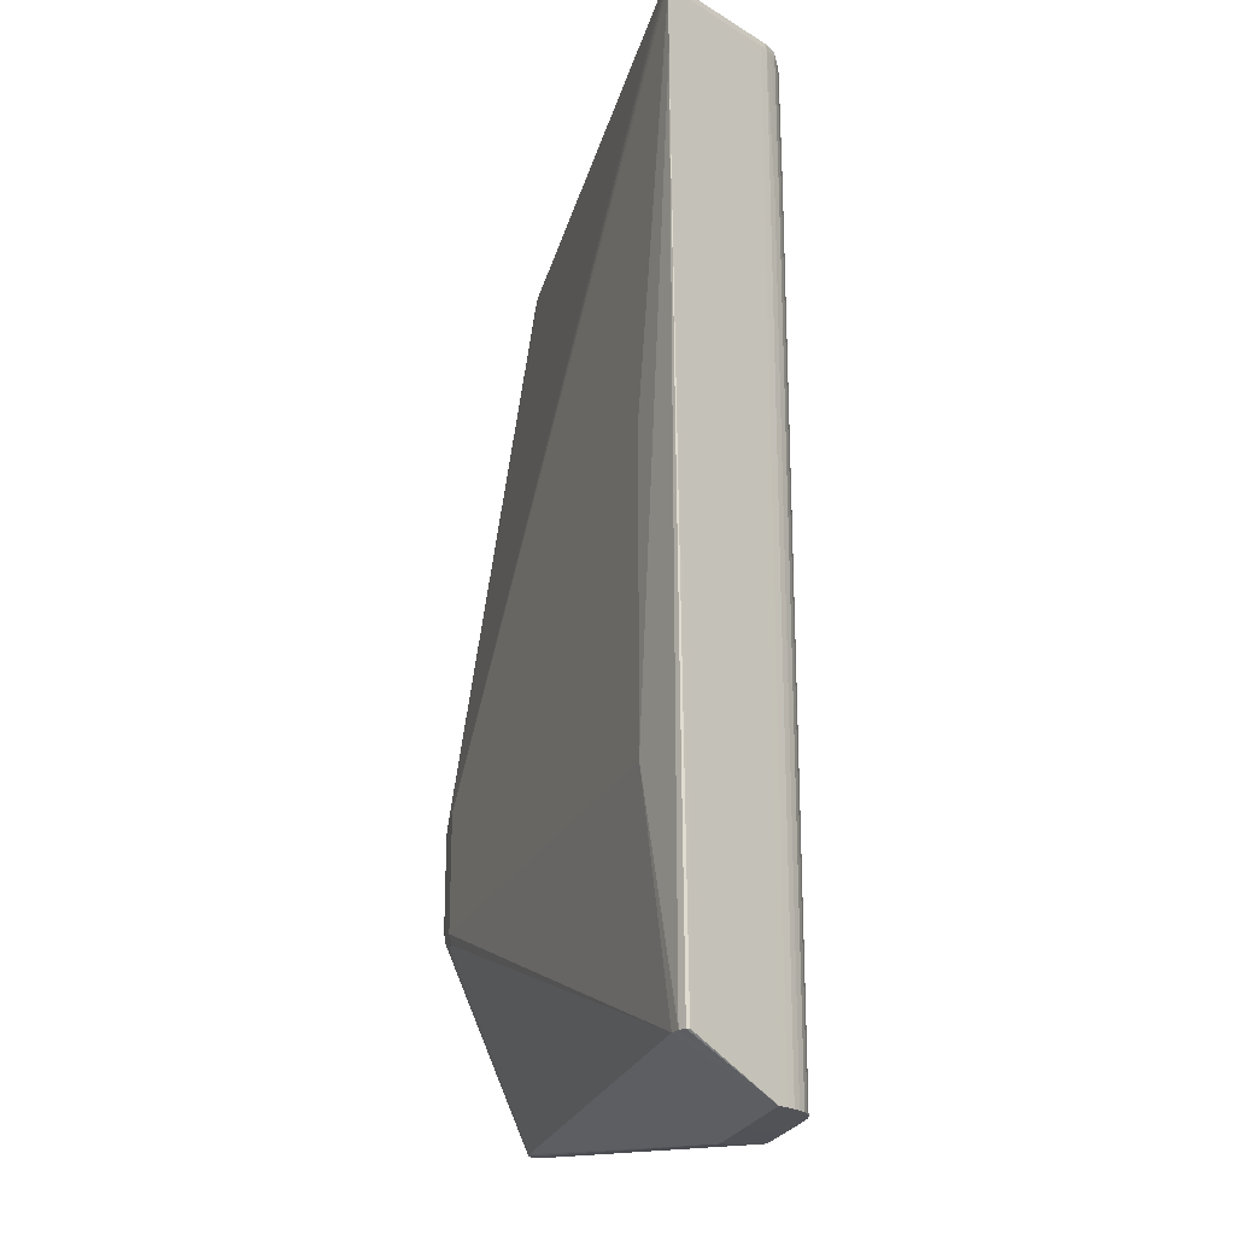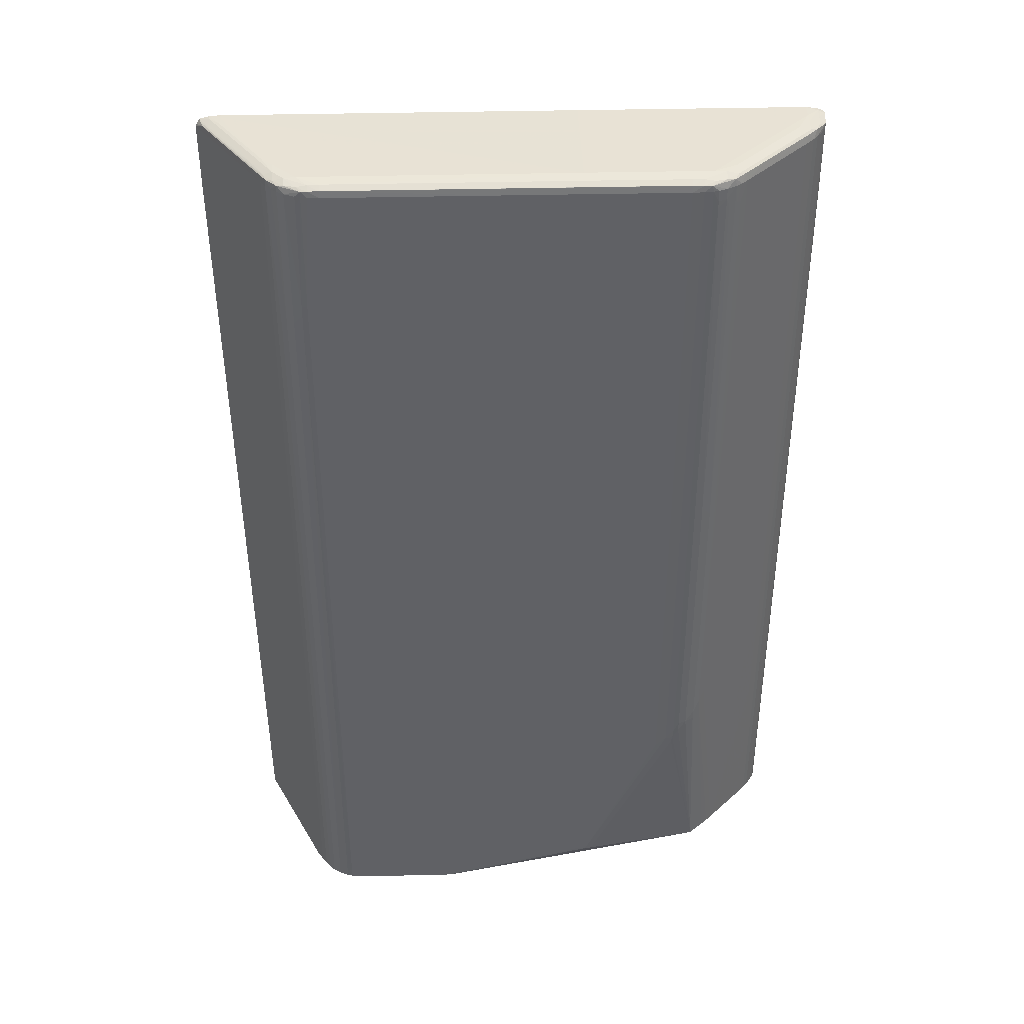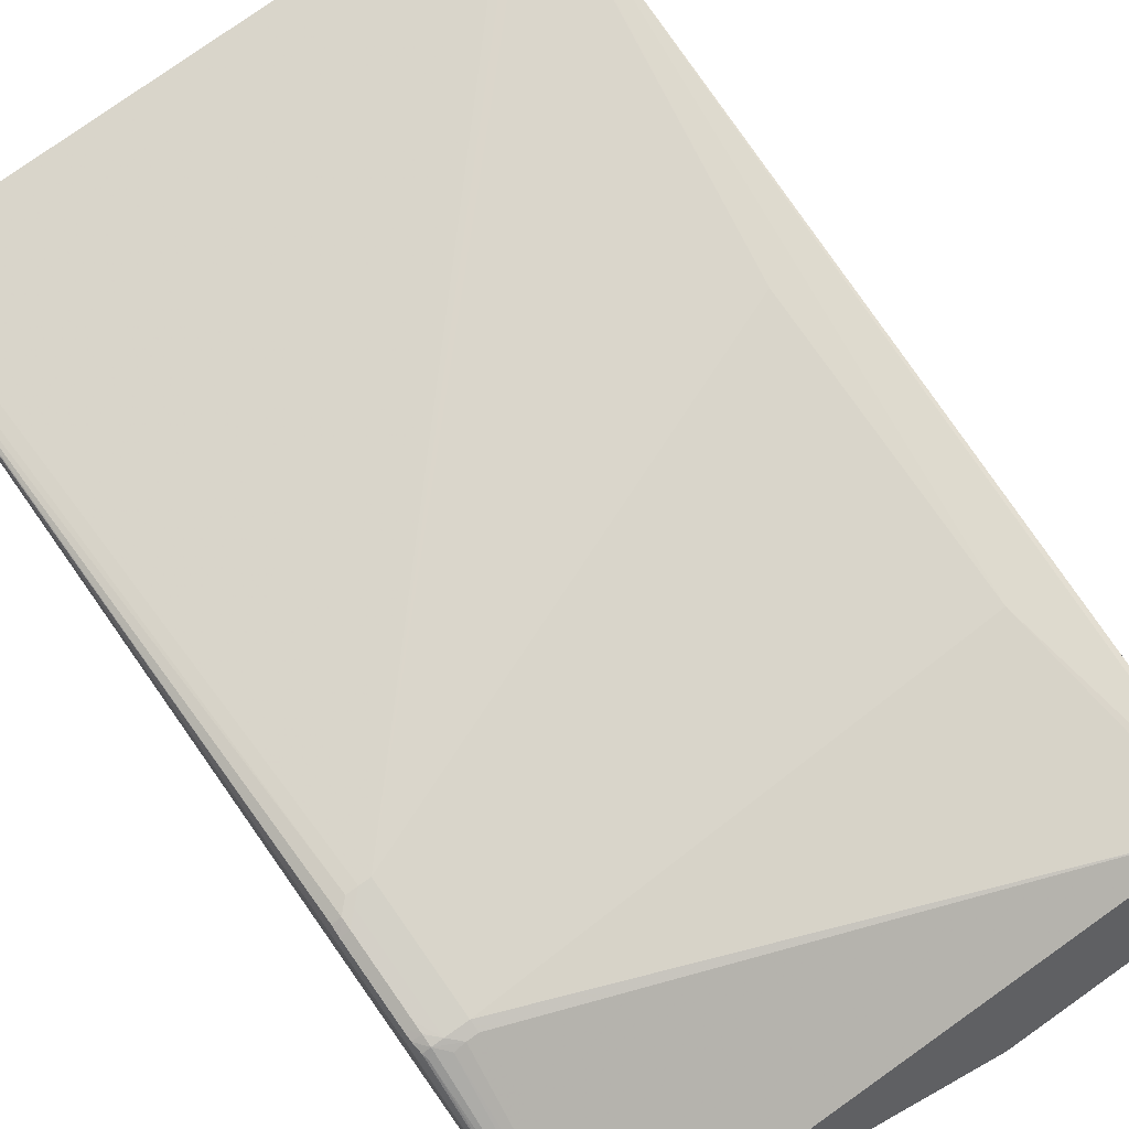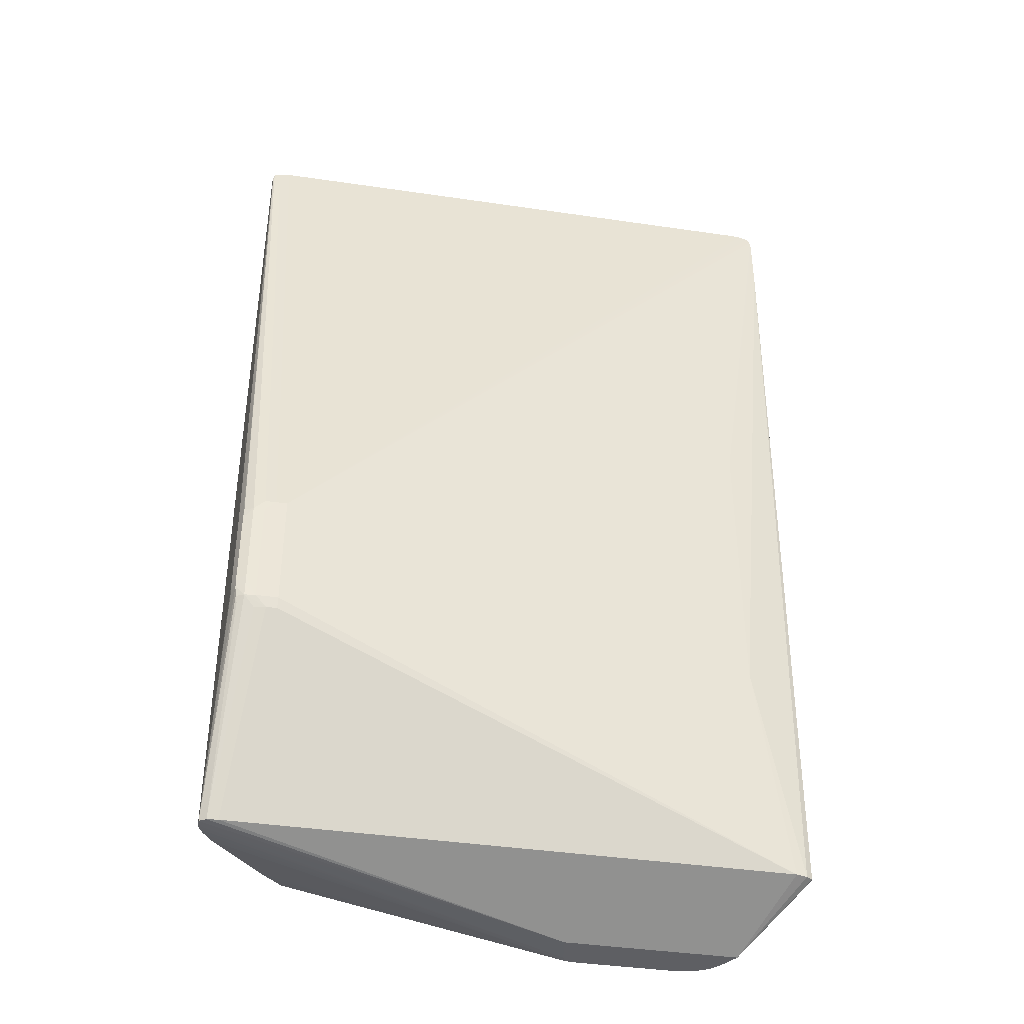
<metadata>
{"format":"obj","ext":"obj","renderer":"f3d","projection":"perspective","resolution":1024,"background":"white","views":[{"elev":-21.6,"azim":77.2,"up":"+Y"},{"elev":40.6,"azim":178.4,"up":"+Y"},{"elev":79.8,"azim":-35.2,"up":"+Z"},{"elev":-40.8,"azim":-10.2,"up":"+Y"}]}
</metadata>
<code>
v -0.02227 0.03752 0.008721
v -0.02227 0.03885 0.008721
v -0.02219 -0.02654 0.007936
v -0.02218 -0.02654 0.008541
v -0.02183 -0.01059 0.01422
v -0.02224 0.03885 0.009036
v -0.02221 0.03904 0.009036
v -0.02214 0.03936 0.009036
v -0.02216 0.03938 0.008721
v -0.0221 0.03932 0.007936
v -0.02206 0.03925 0.007526
v -0.02215 0.03885 0.007936
v -0.02218 0.03256 0.007936
v -0.02219 -0.001803 0.007936
v -0.02183 -0.005102 0.01422
v -0.02206 -0.02654 0.007522
v 0.004316 -0.02966 9.706e-05
v 0.003965 -0.02966 0.002272
v -0.02209 -0.001803 0.007607
v -0.02166 -0.02654 0.008841
v -0.02133 -0.01264 0.01471
v -0.02144 -0.01217 0.01482
v -0.02153 -0.01138 0.01489
v -0.0218 -0.01138 0.01422
v -0.02155 -0.01059 0.01489
v -0.02155 -0.005102 0.01489
v -0.02151 -0.004315 0.01488
v -0.02166 0.03958 0.009036
v -0.02087 -0.004315 0.01516
v -0.02009 -0.003534 0.01516
v -0.02166 0.0396 0.008721
v -0.02166 0.03953 0.007936
v -0.02164 0.0394 0.007228
v -0.02143 0.03885 0.006547
v -0.02182 0.03885 0.007132
v -0.02206 0.03885 0.007522
v -0.02137 0.03936 0.006618
v -0.02199 -0.02654 0.007401
v 0.004536 -0.02966 -0.0003569
v 0.009032 -0.02966 0.002272
v -0.02087 -0.02654 0.008928
v -0.02011 -0.01302 0.01487
v -0.02087 -0.01217 0.01511
v -0.02087 -0.01138 0.01517
v -0.02087 -0.01059 0.01518
v -0.02087 -0.005102 0.01518
v -0.02087 0.03968 0.009036
v -0.0193 -0.003534 0.01518
v -0.02009 -0.004315 0.01518
v -0.02087 0.03964 0.007153
v -0.02087 0.03968 0.007936
v -0.02089 0.03947 0.006362
v -0.0211 0.03885 0.006151
v -0.02117 -0.001803 0.00623
v -0.02143 -0.001803 0.006547
v -0.0217 -0.02654 0.006947
v -0.02183 -0.01397 0.007137
v -0.02063 0.03936 0.005822
v -0.02183 -0.02654 0.007137
v 0.005022 -0.02966 -0.0004211
v -0.02143 -0.02654 0.006547
v -0.02111 -0.02654 0.006154
v -0.02071 -0.02654 0.005746
v -0.01786 -0.02654 0.00286
v -0.01746 -0.02654 0.002469
v -0.01704 -0.02654 0.002076
v -0.01665 -0.02654 0.001732
v -0.01595 -0.02654 0.001123
v -0.007226 -0.02654 -0.0003553
v 0.009032 -0.02966 -0.0003721
v 0.01644 -0.02965 0.002272
v 0.01915 -0.02653 0.008928
v -0.01852 -0.02654 0.008928
v -0.0193 -0.01295 0.01498
v -0.02009 -0.01217 0.01518
v -0.005191 0.03968 0.009036
v -0.01852 -0.003534 0.01518
v -0.02008 0.03966 0.006372
v -0.0138 0.03968 0.0008765
v -0.01537 0.03966 0.001664
v -0.0201 0.03948 0.005559
v -0.02054 0.03885 0.005559
v -0.02071 0.02223 0.00574
v -0.02111 -0.001803 0.006154
v -0.0175 0.03938 0.002672
v 0.005805 -0.02966 -0.0004318
v -0.006735 -0.02654 -0.0004195
v -0.005965 -0.02654 -0.0004318
v -0.02071 -0.001803 0.00574
v -0.0206 -0.01397 0.005631
v -0.01603 -0.001803 0.001014
v -0.01603 -0.009025 0.001014
v -0.01563 -0.009813 0.0006213
v -0.01522 -0.01059 0.0003003
v -0.0152 -0.01138 0.0003003
v -0.01458 -0.01138 -5.578e-05
v -0.01402 -0.01216 -0.000256
v -0.01357 -0.01295 -0.0003431
v -0.01348 -0.01344 -0.0003278
v 0.007598 -0.02966 -0.0004318
v 0.01287 -0.02965 -0.0003966
v 0.01338 -0.02965 -0.0003324
v 0.01349 -0.02965 -0.0003018
v 0.01378 -0.02965 -0.0002193
v 0.01397 -0.02965 -0.0001414
v 0.01444 -0.02965 6.037e-05
v 0.01496 -0.02965 0.0003752
v 0.01535 -0.02965 0.0007772
v 0.01569 -0.02965 0.001171
v 0.01603 -0.02965 0.001664
v 0.01987 -0.02653 0.007435
v 0.02021 -0.02653 0.007962
v 0.02039 -0.02653 0.008231
v 0.02039 -0.02653 0.008449
v 0.01994 -0.02653 0.008749
v 0.01604 0.02786 0.001661
v 0.0167 -0.01058 0.01007
v -0.01852 -0.01217 0.01518
v -0.01852 -0.01295 0.01498
v -0.005191 0.03968 0.0008765
v 0.01915 0.03967 0.009036
v 0.0167 0.01058 0.01007
v 0.02092 0.03885 0.009036
v 0.02085 0.03904 0.009036
v 0.02062 0.03942 0.009036
v 0.01993 0.03962 0.009036
v -0.01618 0.03948 0.001641
v -0.005183 0.03955 9.247e-05
v -0.01225 0.03955 9.247e-05
v -0.01303 0.03953 9.247e-05
v -0.01458 0.03964 0.0008765
v -0.01538 0.03947 0.0008536
v -0.01593 0.03938 0.0011
v -0.01602 0.03885 0.001014
v -0.01302 -0.01295 -0.0004088
v -0.01224 -0.01374 -0.0004302
v -0.01225 0.02944 -0.0004318
v -0.01563 -0.001803 0.0006213
v -0.01522 0.01058 0.0003003
v -0.01402 -0.01138 -0.0002652
v -0.01458 0.01137 -5.578e-05
v -0.01403 -0.001803 -0.0002667
v -0.01363 -0.01216 -0.0003431
v 0.01209 -0.02965 -0.0004272
v 0.006249 -0.005883 -0.0004318
v 0.01209 0.03885 -0.0004302
v 0.01209 0.02944 -0.0004302
v 0.01287 -0.02942 -0.0003996
v 0.01339 -0.02942 -0.0003339
v 0.0134 -0.02864 -0.0003385
v 0.01378 -0.02942 -0.0002193
v 0.01379 -0.02864 -0.0002193
v 0.01381 0.02865 -0.0002361
v 0.01444 -0.02942 5.885e-05
v 0.01496 -0.02942 0.0003737
v 0.01536 -0.01058 0.0007741
v 0.01569 -0.001172 0.00117
v 0.02093 0.03414 0.009036
v 0.01569 0.02786 0.001168
v 0.01604 0.02797 0.001661
v 0.01915 0.03967 0.008721
v 0.01837 0.03967 0.007156
v 0.01523 0.03967 0.002448
v 0.01444 0.03967 0.001661
v 0.01365 0.03967 0.0008765
v 0.01209 0.03955 9.247e-05
v 0.02093 0.03806 0.009036
v 0.0204 0.03885 0.008231
v 0.02037 0.03929 0.008263
v 0.02051 0.03938 0.008721
v 0.01968 0.03936 0.007349
v 0.01993 0.03942 0.007974
v 0.01993 0.0396 0.008721
v 0.01915 0.03965 0.007936
v 0.0003913 0.03953 4.662e-05
v -0.005183 0.03934 -0.0003614
v -0.01225 0.03934 -0.0003614
v -0.01303 0.03932 -0.0003538
v -0.01381 0.03944 3.592e-05
v -0.01458 0.03942 0.0002361
v -0.01513 0.03935 0.0003767
v -0.0156 0.03885 0.0006259
v -0.0156 0.03752 0.0006213
v -0.01363 -0.001803 -0.0003431
v -0.01321 0.03752 -0.000389
v -0.01302 -0.001803 -0.0004088
v -0.01225 0.03752 -0.0004318
v -0.01533 0.03752 0.0004119
v -0.01521 0.03885 0.0003248
v -0.01478 0.03752 7.413e-05
v -0.01403 0.01137 -0.0002667
v -0.01458 0.03807 -3.285e-05
v -0.01402 0.03752 -0.0002667
v -0.01388 -0.001803 -0.0002957
v 0.01287 0.01294 -0.0004042
v 0.0003955 0.03885 -0.0004318
v 0.01209 0.03934 -0.000366
v 0.01287 0.0393 -0.00034
v 0.01287 0.03885 -0.0003798
v 0.01287 0.03022 -0.0004027
v 0.0134 0.01294 -0.00034
v 0.01341 0.02865 -0.0003385
v 0.01444 0.02865 4.662e-05
v 0.01381 0.02944 -0.0002361
v 0.01497 -0.01137 0.0003722
v 0.01497 -0.0003916 0.0003706
v 0.01536 -0.009799 0.0007741
v 0.01569 0.02944 0.001168
v 0.01603 0.03807 0.001661
v 0.01601 0.03966 0.003233
v 0.01523 0.03962 0.001746
v 0.01523 0.03961 0.001661
v 0.01444 0.03961 0.0008765
v 0.01287 0.03952 9.247e-05
v 0.0003955 0.03953 4.662e-05
v 0.01864 0.03885 0.005598
v 0.01603 0.03885 0.001661
v 0.01881 0.03929 0.005909
v 0.01567 0.03931 0.001208
v 0.01654 0.03936 0.002634
v 0.01582 0.0394 0.001661
v 0.0168 0.03944 0.003268
v 0.01837 0.03961 0.006371
v -0.005183 0.03934 -0.000366
v -0.01225 0.03885 -0.0004302
v -0.01303 0.03885 -0.0004058
v -0.01356 0.03927 -0.0003294
v -0.01458 0.03885 -2.368e-05
v -0.01363 0.03885 -0.0003431
v -0.005183 0.03885 -0.0004318
v -0.01388 0.01137 -0.0002957
v -0.01402 0.03807 -0.0002652
v 0.01341 0.02944 -0.0003385
v 0.0136 0.03942 5.732e-05
v 0.0133 0.03926 -0.000311
v 0.01332 0.03885 -0.0003141
v 0.01341 0.03022 -0.000337
v 0.01496 0.02797 0.0003722
v 0.01497 0.002751 0.0003706
v 0.01381 0.03022 -0.0002361
v 0.01444 0.02944 4.968e-05
v 0.01536 0.02786 0.0007756
v 0.01569 0.03885 0.001176
v 0.01585 0.03941 0.001746
v 0.01518 0.0394 0.0009178
v 0.01444 0.0394 0.0003034
v 0.01724 0.03929 0.003553
v 0.01531 0.03885 0.0007848
v 0.01489 0.0393 0.0004333
v -0.01402 0.03885 -0.000256
v 0.01444 0.03885 0.0001123
v 0.01371 0.03885 -0.000204
v 0.01371 0.03807 -0.0002162
v 0.01496 0.02865 0.0003752
v 0.01444 0.03807 0.0001001
v 0.01492 0.03885 0.0004073
v 0.01535 0.02865 0.0007756
f 1 2 14
f 1 14 3
f 1 3 4
f 1 4 5
f 1 5 15
f 1 15 2
f 2 6 7
f 2 7 8
f 2 8 9
f 2 9 10
f 2 10 11
f 2 11 12
f 2 12 13
f 2 13 14
f 2 15 6
f 3 16 17
f 3 17 18
f 3 18 4
f 3 14 19
f 3 19 16
f 4 18 20
f 4 20 21
f 4 21 22
f 4 22 23
f 4 23 24
f 4 24 5
f 5 24 23
f 5 23 25
f 5 25 26
f 5 26 15
f 6 15 26
f 6 26 27
f 6 27 7
f 7 27 8
f 8 28 9
f 8 27 29
f 8 29 30
f 8 30 28
f 9 28 31
f 9 31 32
f 9 32 10
f 10 32 33
f 10 33 11
f 11 34 35
f 11 35 36
f 11 36 12
f 11 33 37
f 11 37 34
f 12 36 13
f 13 36 14
f 14 36 19
f 16 38 39
f 16 39 17
f 16 19 36
f 16 36 38
f 17 39 60
f 17 60 86
f 17 86 100
f 17 100 70
f 17 70 40
f 17 40 18
f 18 40 73
f 18 73 41
f 18 41 20
f 20 41 42
f 20 42 43
f 20 43 21
f 21 43 22
f 22 43 23
f 23 44 25
f 23 43 44
f 25 44 45
f 25 45 46
f 25 46 26
f 26 46 29
f 26 29 27
f 28 47 31
f 28 30 48
f 28 48 47
f 29 46 49
f 29 49 30
f 30 49 48
f 31 50 32
f 31 47 51
f 31 51 50
f 32 50 33
f 33 52 37
f 33 50 52
f 34 37 53
f 34 53 54
f 34 54 55
f 34 55 35
f 35 55 56
f 35 56 57
f 35 57 38
f 35 38 36
f 37 52 58
f 37 58 53
f 38 57 59
f 38 59 39
f 39 59 56
f 39 56 61
f 39 61 62
f 39 62 63
f 39 63 64
f 39 64 65
f 39 65 66
f 39 66 67
f 39 67 68
f 39 68 69
f 39 69 60
f 40 70 71
f 40 71 72
f 40 72 73
f 41 73 119
f 41 119 74
f 41 74 42
f 42 74 43
f 43 75 44
f 43 74 75
f 44 75 45
f 45 75 49
f 45 49 46
f 47 76 120
f 47 120 79
f 47 79 51
f 47 48 77
f 47 77 76
f 48 49 75
f 48 75 118
f 48 118 77
f 50 51 78
f 50 78 52
f 51 79 80
f 51 80 78
f 52 81 58
f 52 78 81
f 53 58 82
f 53 82 83
f 53 83 84
f 53 84 54
f 54 84 62
f 54 62 61
f 54 61 55
f 55 61 56
f 56 59 57
f 58 81 85
f 58 85 82
f 60 69 87
f 60 87 88
f 60 88 86
f 62 84 83
f 62 83 89
f 62 89 63
f 63 89 90
f 63 90 64
f 64 91 92
f 64 92 65
f 64 90 89
f 64 89 82
f 64 82 91
f 65 93 66
f 65 92 93
f 66 93 67
f 67 93 68
f 68 93 94
f 68 94 95
f 68 95 96
f 68 96 97
f 68 97 98
f 68 98 99
f 68 99 69
f 69 99 87
f 70 100 101
f 70 101 102
f 70 102 103
f 70 103 104
f 70 104 105
f 70 105 106
f 70 106 107
f 70 107 108
f 70 108 109
f 70 109 110
f 70 110 71
f 71 111 112
f 71 112 113
f 71 113 114
f 71 114 115
f 71 115 72
f 71 110 116
f 71 116 111
f 72 115 117
f 72 117 118
f 72 118 119
f 72 119 73
f 74 119 118
f 74 118 75
f 76 77 121
f 76 121 161
f 76 161 120
f 77 118 117
f 77 117 122
f 77 122 123
f 77 123 124
f 77 124 125
f 77 125 126
f 77 126 121
f 78 80 127
f 78 127 81
f 79 120 166
f 79 166 128
f 79 128 129
f 79 129 130
f 79 130 131
f 79 131 80
f 80 131 132
f 80 132 127
f 81 127 133
f 81 133 85
f 82 85 134
f 82 134 91
f 82 89 83
f 85 133 134
f 86 88 137
f 86 137 187
f 86 187 230
f 86 230 196
f 86 196 145
f 86 145 100
f 87 99 135
f 87 135 136
f 87 136 88
f 88 136 137
f 91 138 93
f 91 93 92
f 91 134 138
f 93 138 139
f 93 139 94
f 94 96 95
f 94 139 141
f 94 141 96
f 96 140 97
f 96 141 191
f 96 191 142
f 96 142 140
f 97 140 143
f 97 143 98
f 98 143 135
f 98 135 99
f 100 144 101
f 100 145 146
f 100 146 147
f 100 147 144
f 101 144 148
f 101 148 102
f 102 148 149
f 102 149 103
f 103 149 104
f 104 149 150
f 104 150 151
f 104 151 105
f 105 151 152
f 105 152 153
f 105 153 154
f 105 154 106
f 106 154 155
f 106 155 107
f 107 155 108
f 108 155 156
f 108 156 109
f 109 156 157
f 109 157 116
f 109 116 110
f 111 116 158
f 111 158 112
f 112 158 113
f 113 158 114
f 114 158 115
f 115 158 117
f 116 157 159
f 116 159 208
f 116 208 160
f 116 160 167
f 116 167 158
f 117 158 167
f 117 167 122
f 120 161 162
f 120 162 163
f 120 163 164
f 120 164 165
f 120 165 166
f 121 126 161
f 122 167 123
f 123 167 168
f 123 168 169
f 123 169 124
f 124 169 170
f 124 170 125
f 125 170 171
f 125 171 172
f 125 172 173
f 125 173 126
f 126 173 174
f 126 174 161
f 127 132 133
f 128 166 215
f 128 215 175
f 128 175 176
f 128 176 177
f 128 177 129
f 129 177 130
f 130 177 178
f 130 178 179
f 130 179 131
f 131 179 180
f 131 180 132
f 132 180 181
f 132 181 133
f 133 181 182
f 133 182 134
f 134 182 183
f 134 183 138
f 135 143 184
f 135 184 185
f 135 185 186
f 135 186 187
f 135 187 137
f 135 137 136
f 138 183 139
f 139 183 188
f 139 188 189
f 139 189 190
f 139 190 141
f 140 142 143
f 141 190 192
f 141 192 193
f 141 193 191
f 142 191 231
f 142 231 194
f 142 194 143
f 143 194 184
f 144 147 195
f 144 195 148
f 145 196 146
f 146 196 197
f 146 197 198
f 146 198 199
f 146 199 200
f 146 200 195
f 146 195 147
f 148 150 149
f 148 195 150
f 150 152 151
f 150 195 201
f 150 201 202
f 150 202 153
f 150 153 152
f 153 203 154
f 153 202 233
f 153 233 204
f 153 204 203
f 154 205 155
f 154 203 205
f 155 205 156
f 156 205 206
f 156 206 239
f 156 239 207
f 156 207 208
f 156 208 159
f 156 159 157
f 160 208 209
f 160 209 167
f 161 174 162
f 162 174 210
f 162 210 163
f 163 210 211
f 163 211 164
f 164 211 165
f 165 211 212
f 165 212 213
f 165 213 214
f 165 214 166
f 166 214 197
f 166 197 176
f 166 176 215
f 167 209 168
f 168 209 216
f 168 216 217
f 168 217 169
f 169 218 219
f 169 219 171
f 169 171 170
f 169 217 218
f 171 219 220
f 171 220 221
f 171 221 222
f 171 222 172
f 172 222 173
f 173 223 174
f 173 222 223
f 174 223 212
f 174 212 210
f 175 215 176
f 176 197 224
f 176 224 177
f 177 224 225
f 177 225 178
f 178 225 226
f 178 226 227
f 178 227 179
f 179 227 180
f 180 227 181
f 181 227 228
f 181 228 189
f 181 189 182
f 182 189 188
f 182 188 183
f 184 194 231
f 184 231 229
f 184 229 185
f 185 229 226
f 185 226 186
f 186 226 187
f 187 226 225
f 187 225 230
f 189 228 192
f 189 192 190
f 191 193 229
f 191 229 231
f 192 232 193
f 192 228 250
f 192 250 232
f 193 232 229
f 195 200 233
f 195 233 202
f 195 202 201
f 196 230 224
f 196 224 197
f 197 214 198
f 198 214 234
f 198 234 235
f 198 235 199
f 199 235 236
f 199 236 237
f 199 237 200
f 200 237 233
f 203 238 239
f 203 239 206
f 203 206 205
f 203 204 240
f 203 240 241
f 203 241 238
f 204 233 240
f 207 239 242
f 207 242 208
f 208 243 209
f 208 242 243
f 209 243 217
f 209 217 216
f 210 212 211
f 212 223 222
f 212 222 244
f 212 244 221
f 212 221 245
f 212 245 213
f 213 245 246
f 213 246 234
f 213 234 214
f 217 243 219
f 217 219 247
f 217 247 218
f 218 247 219
f 219 243 248
f 219 248 249
f 219 249 245
f 219 245 221
f 219 221 220
f 221 244 222
f 224 230 225
f 226 229 227
f 227 229 250
f 227 250 228
f 229 232 250
f 233 237 240
f 234 246 235
f 235 251 252
f 235 252 236
f 235 246 249
f 235 249 251
f 236 252 253
f 236 253 240
f 236 240 237
f 238 241 254
f 238 254 242
f 238 242 239
f 240 253 255
f 240 255 241
f 241 255 256
f 241 256 254
f 242 254 257
f 242 257 243
f 243 257 254
f 243 254 248
f 245 249 246
f 248 256 249
f 248 254 256
f 249 256 251
f 251 256 255
f 251 255 253
f 251 253 252

</code>
